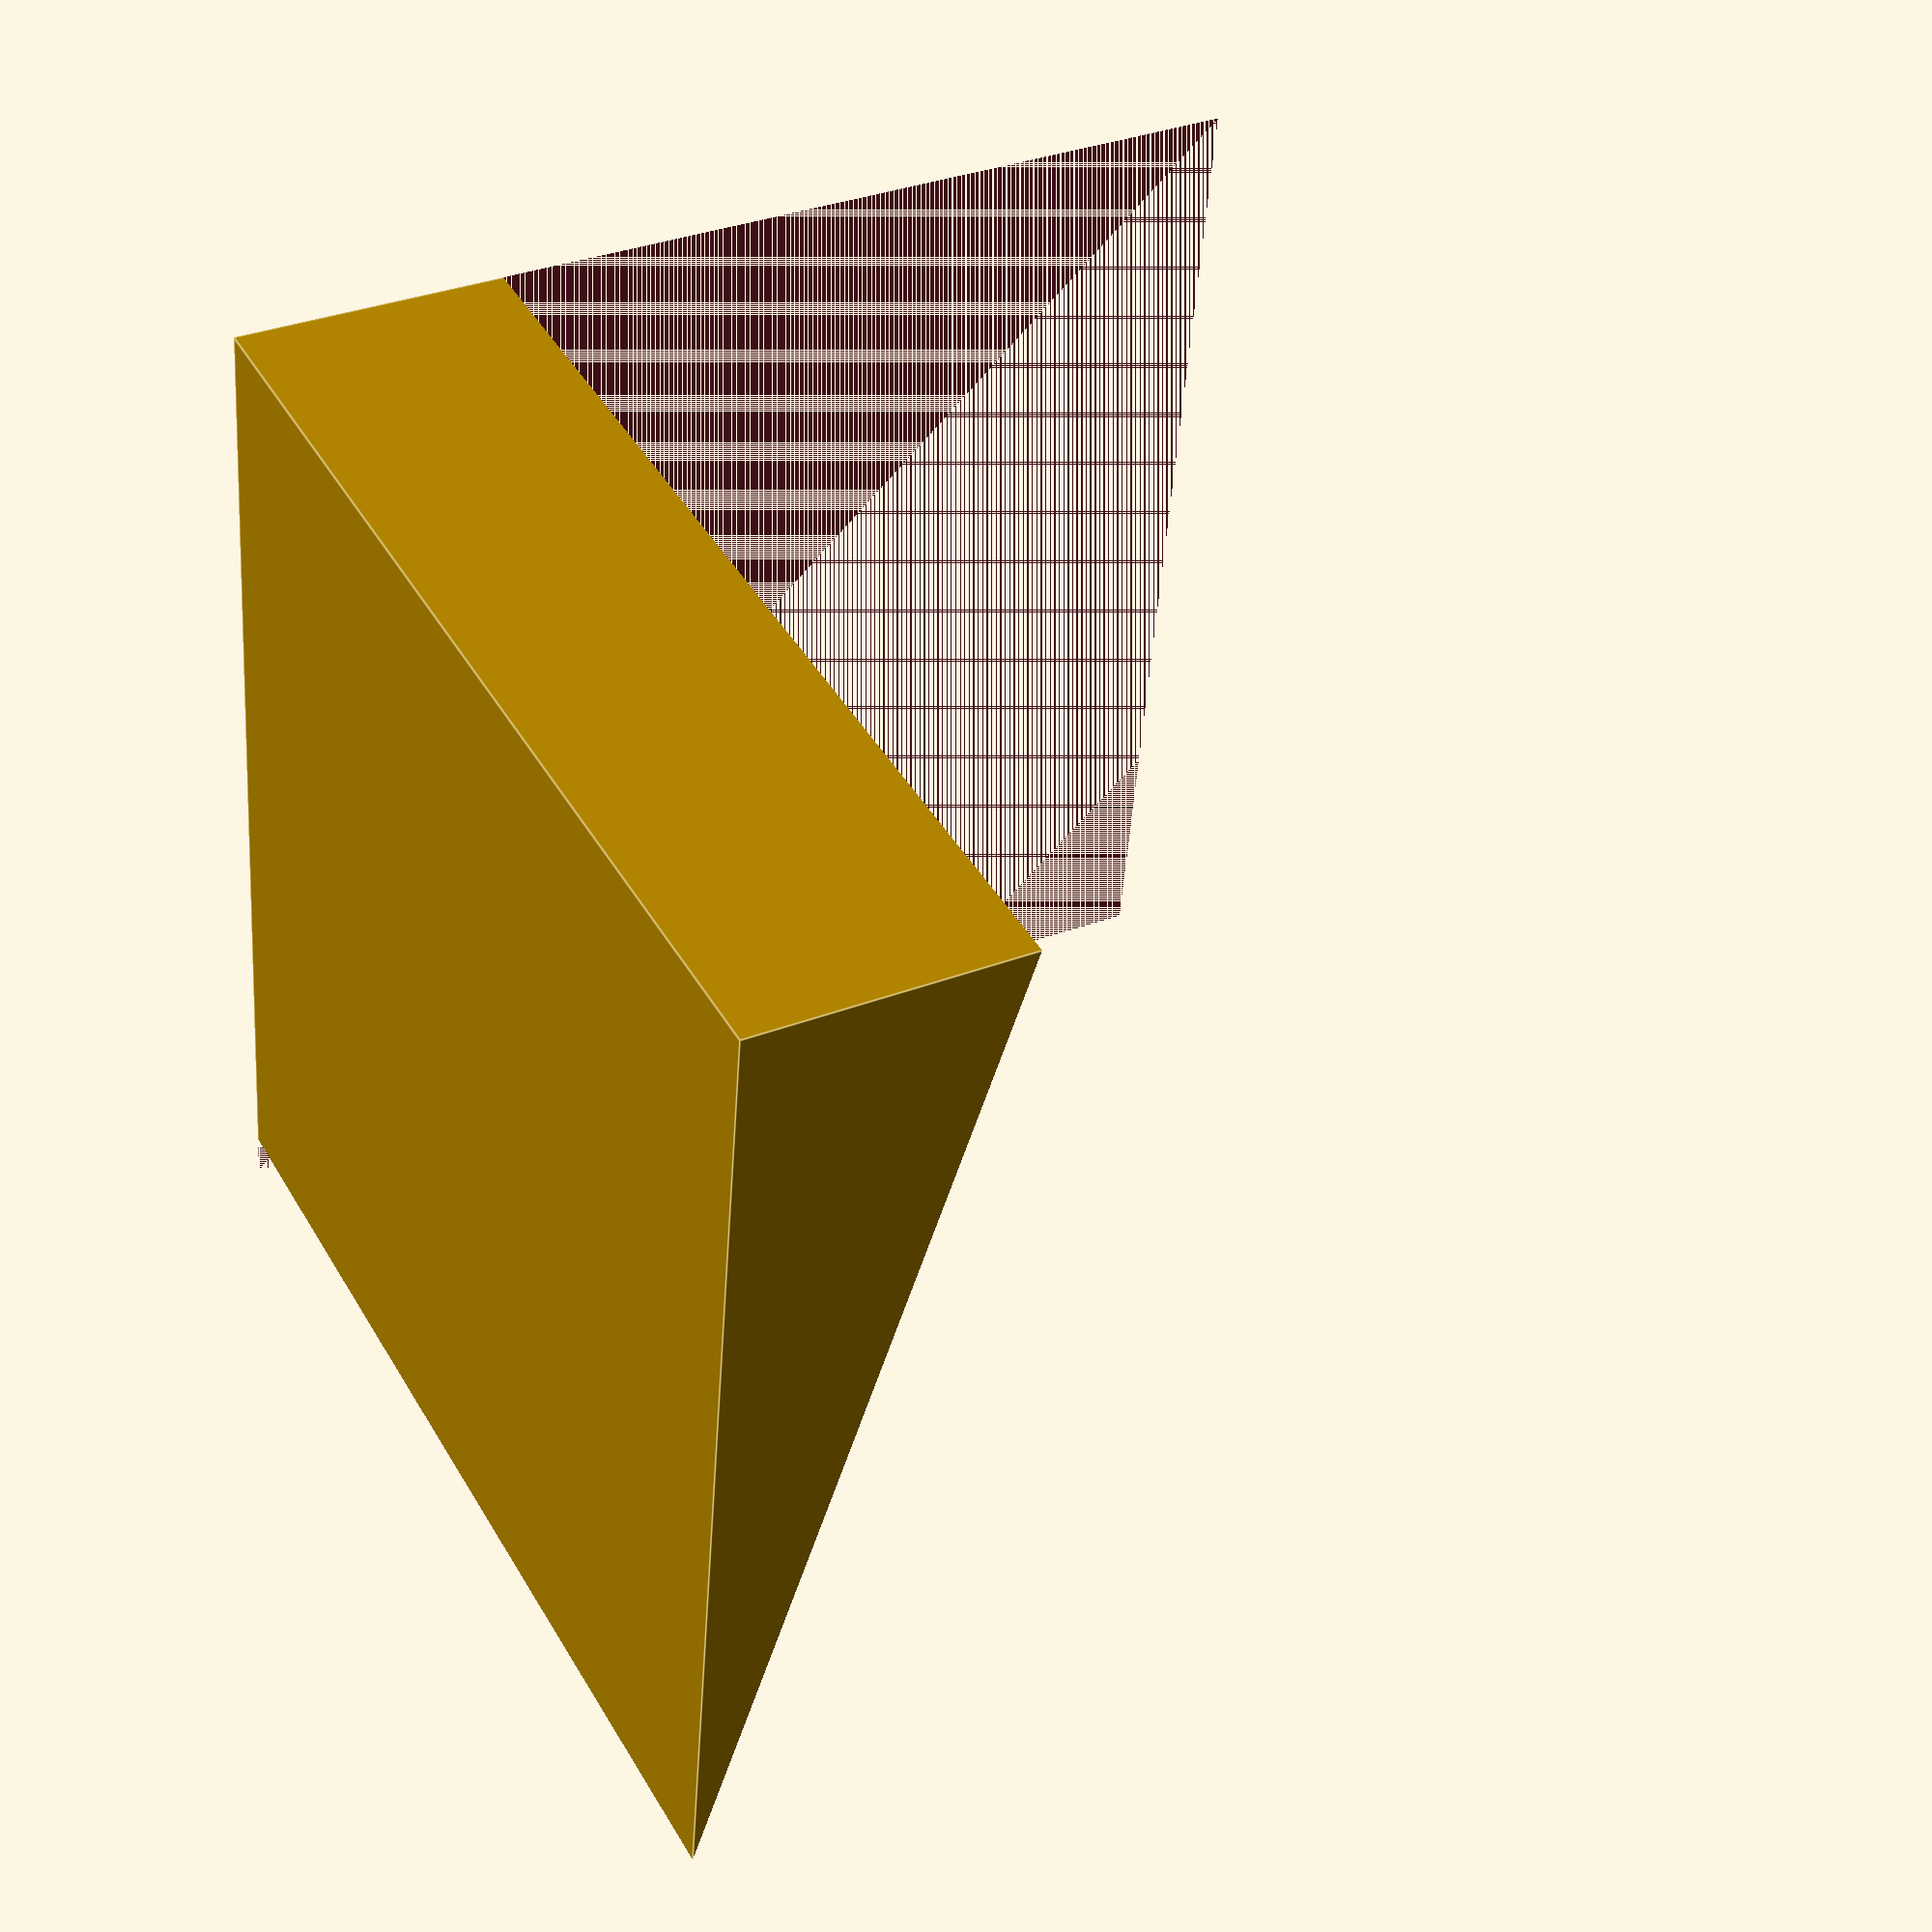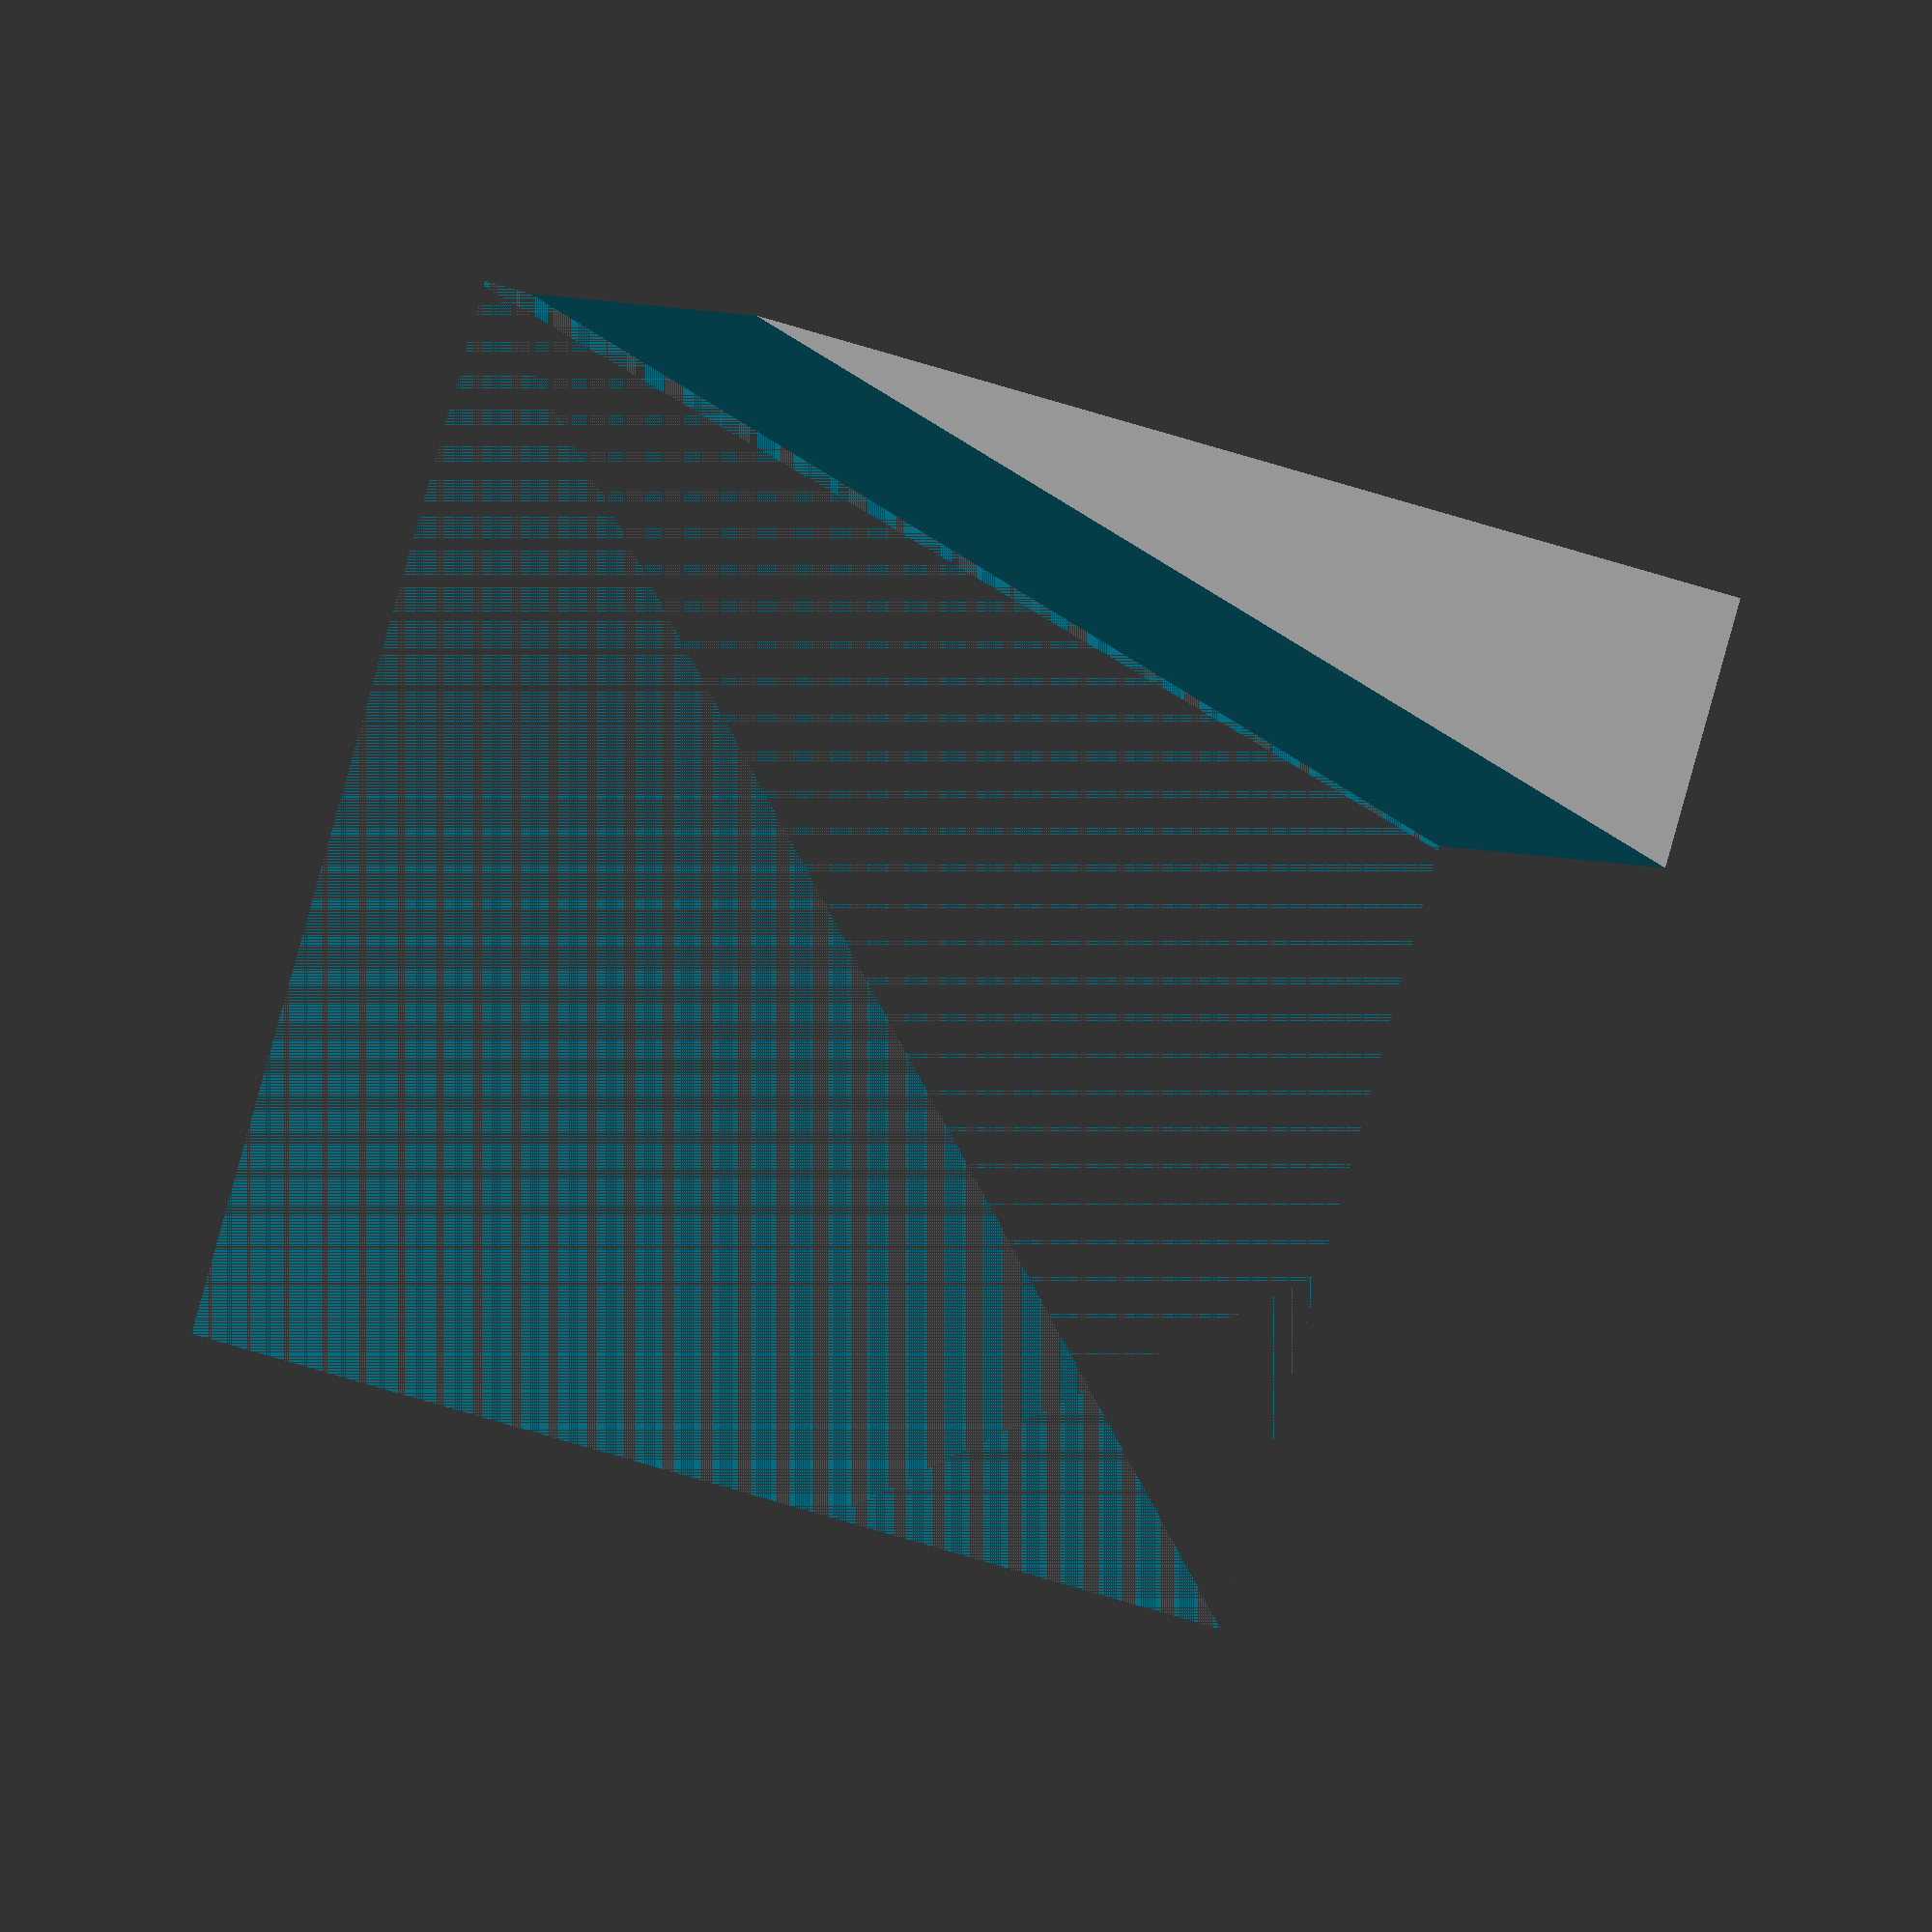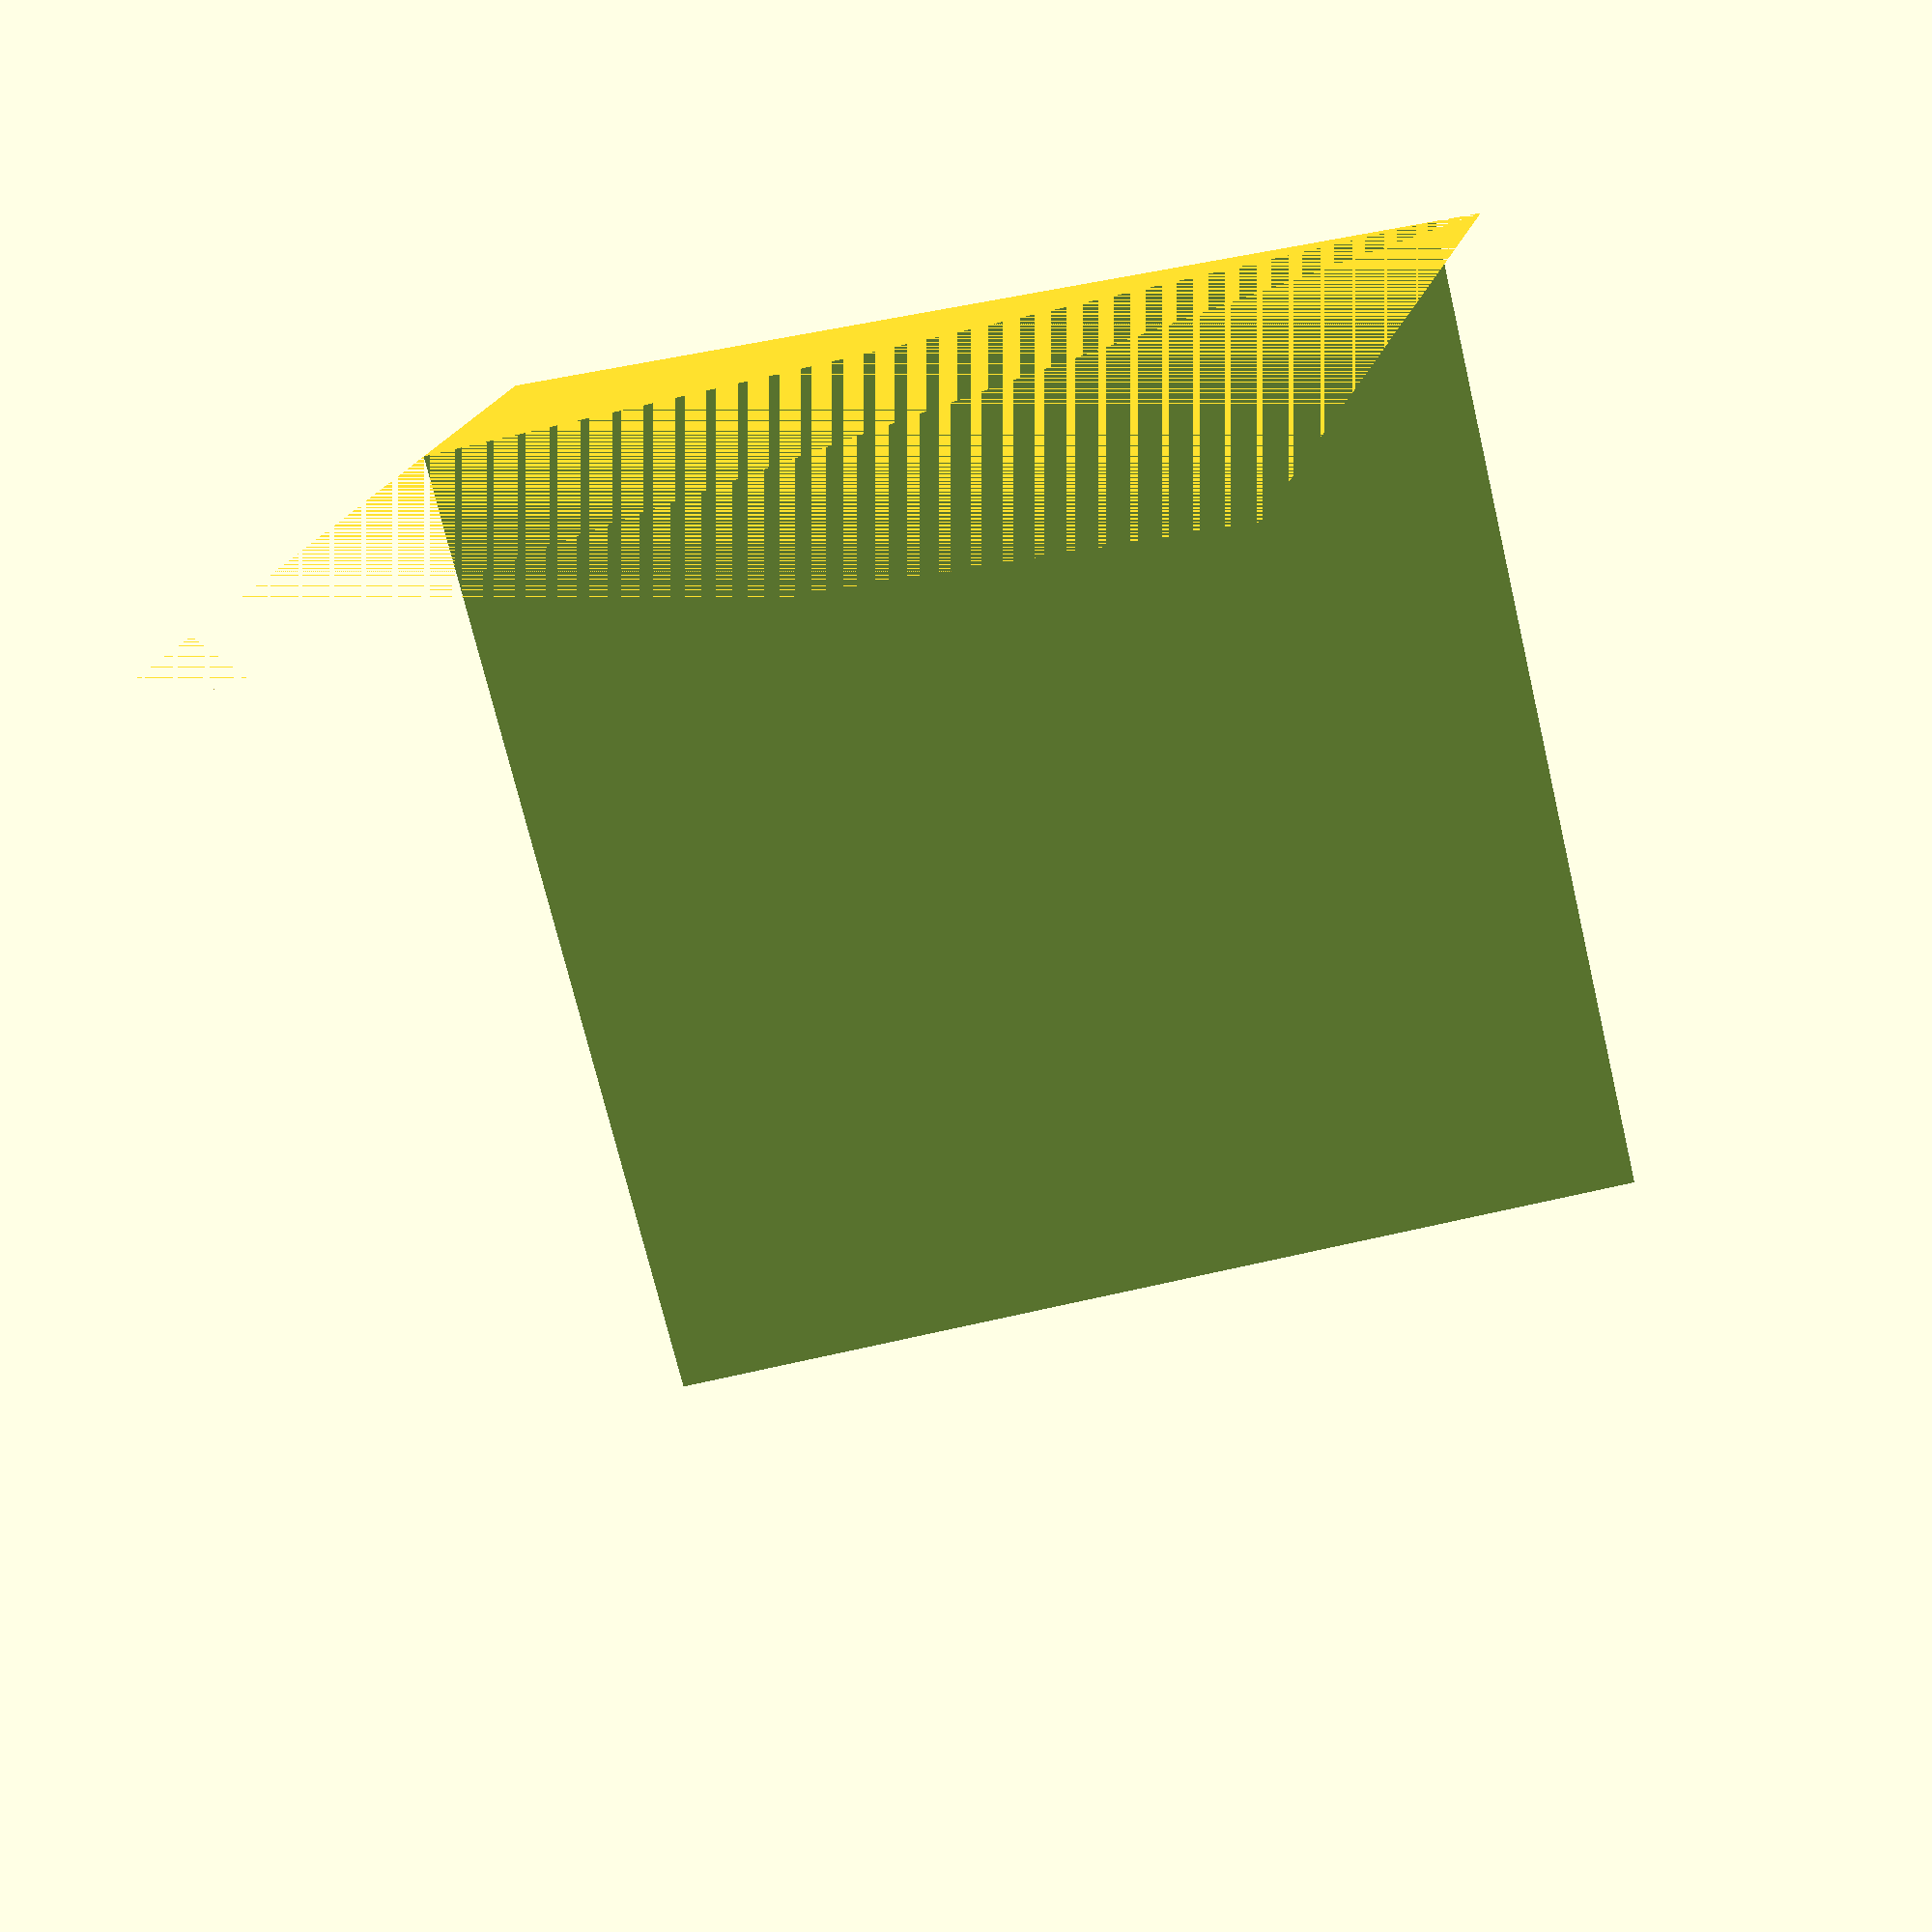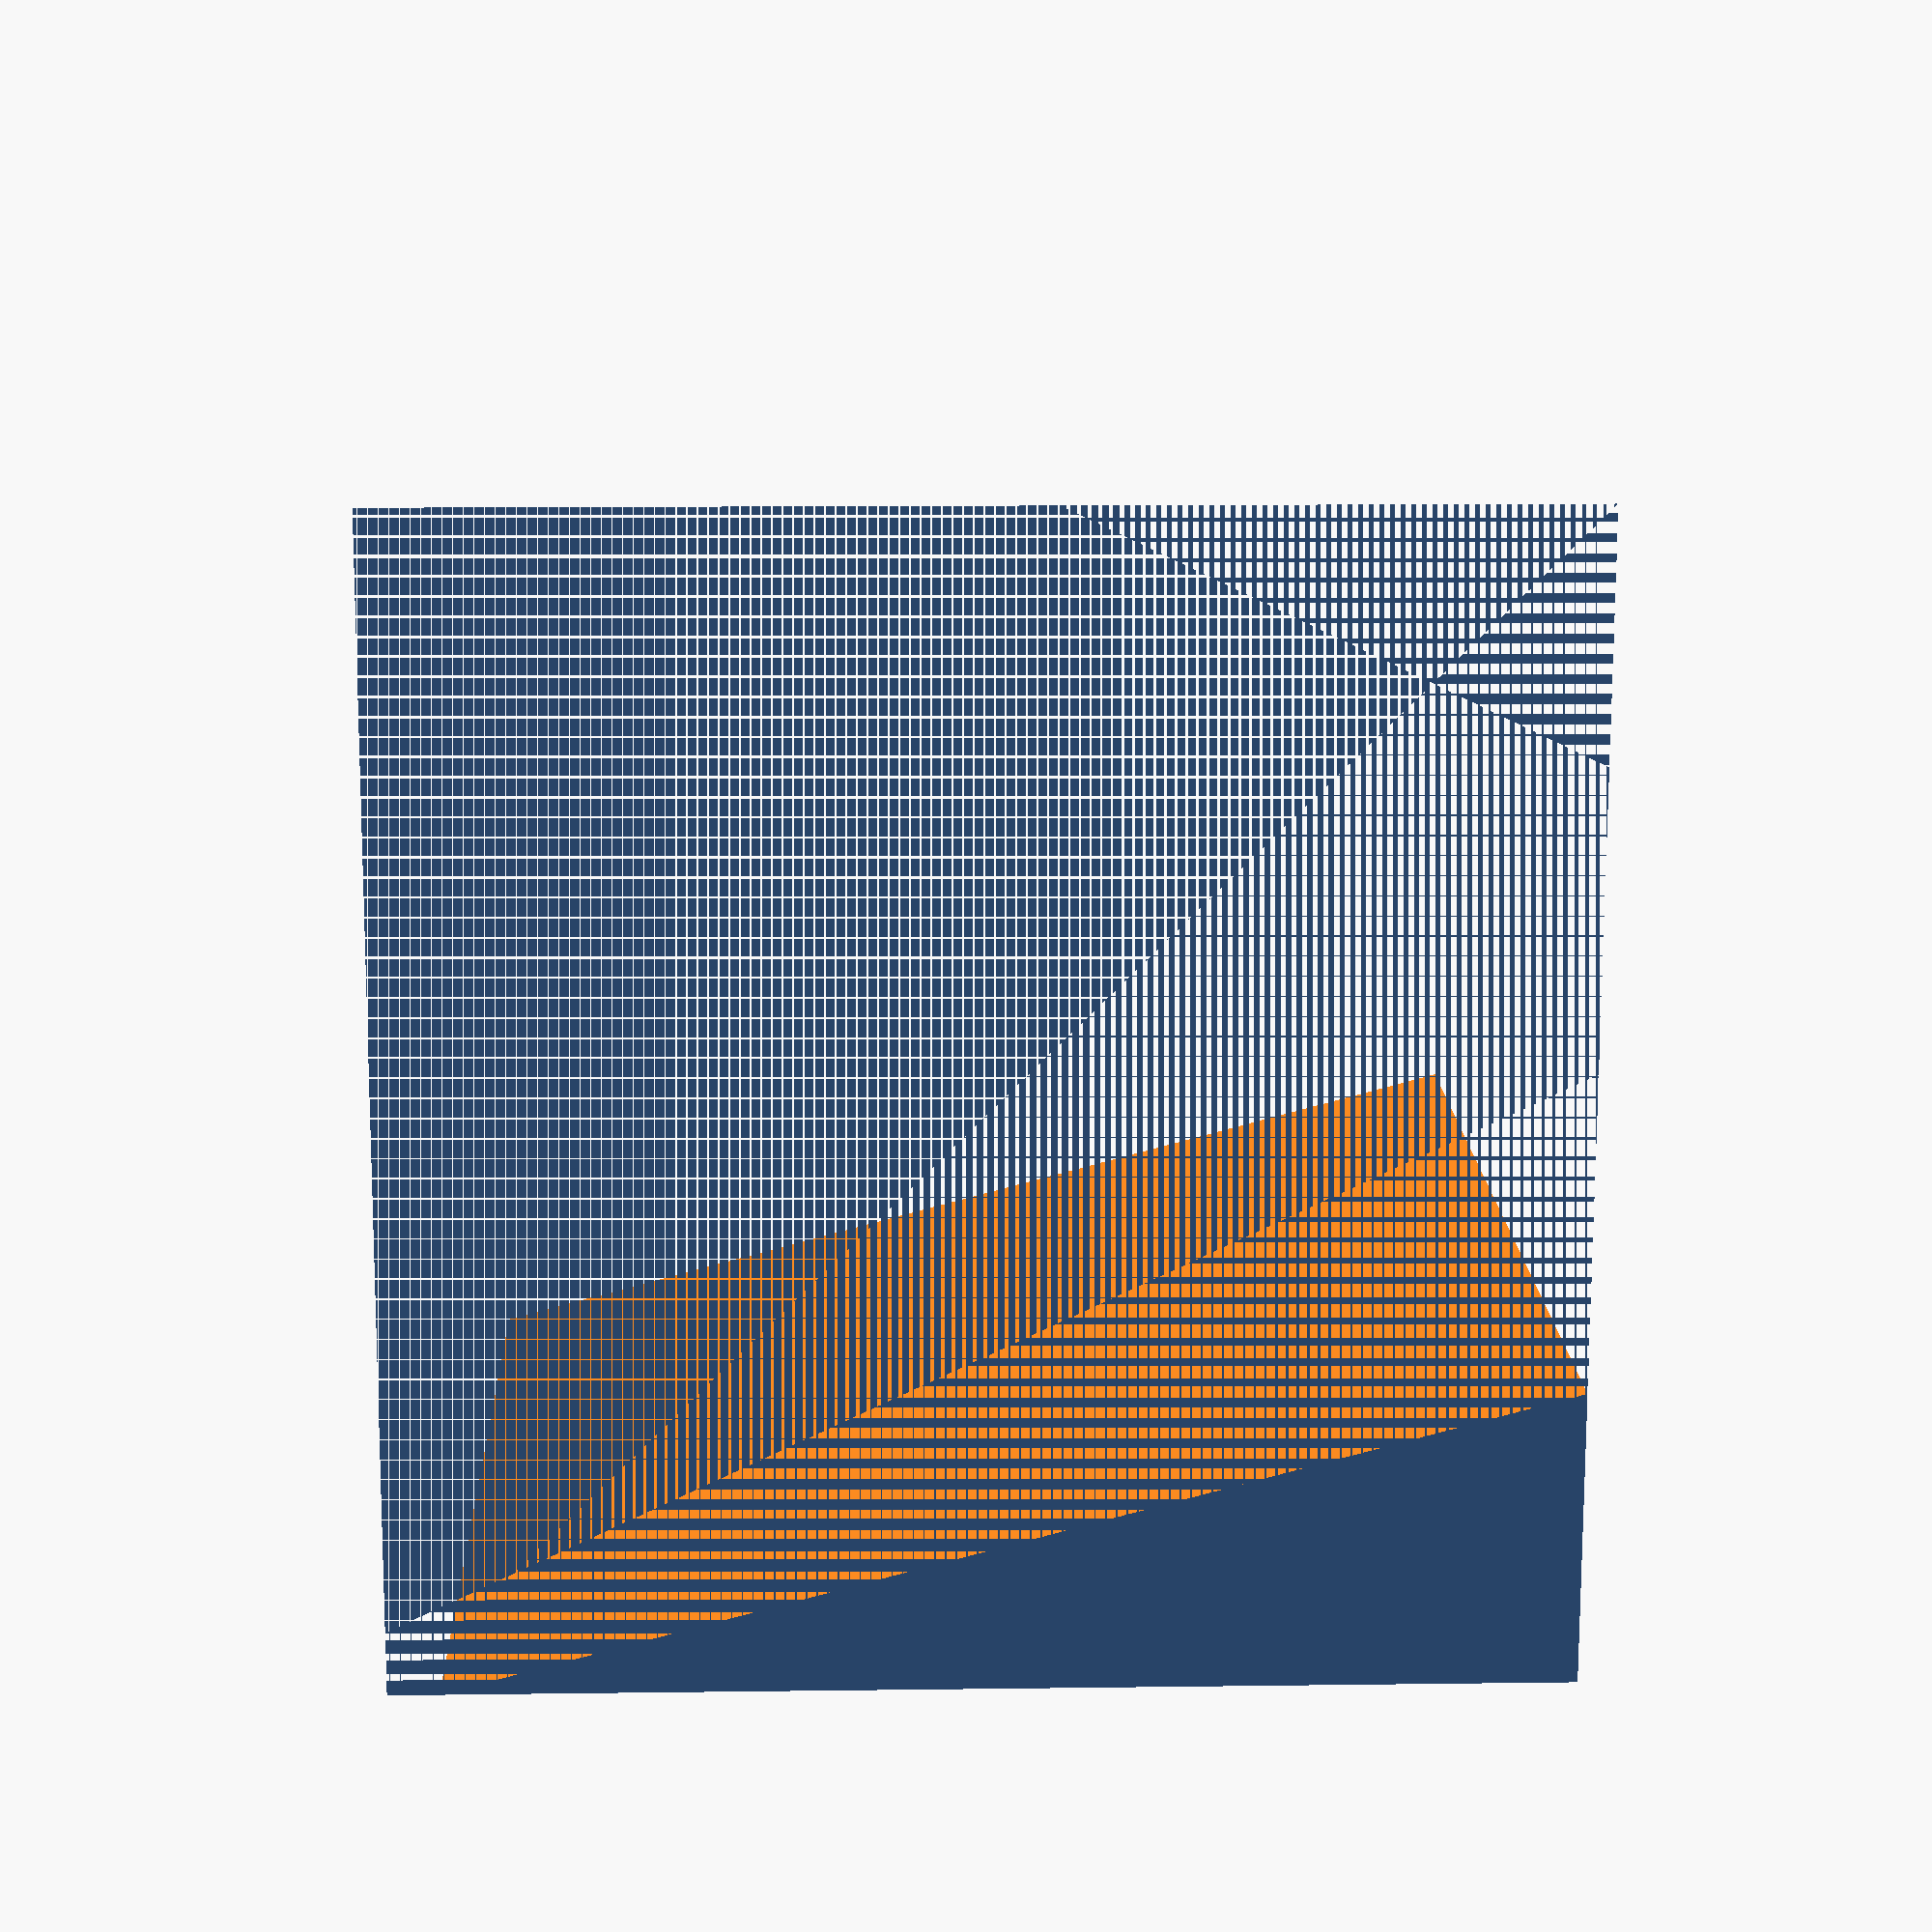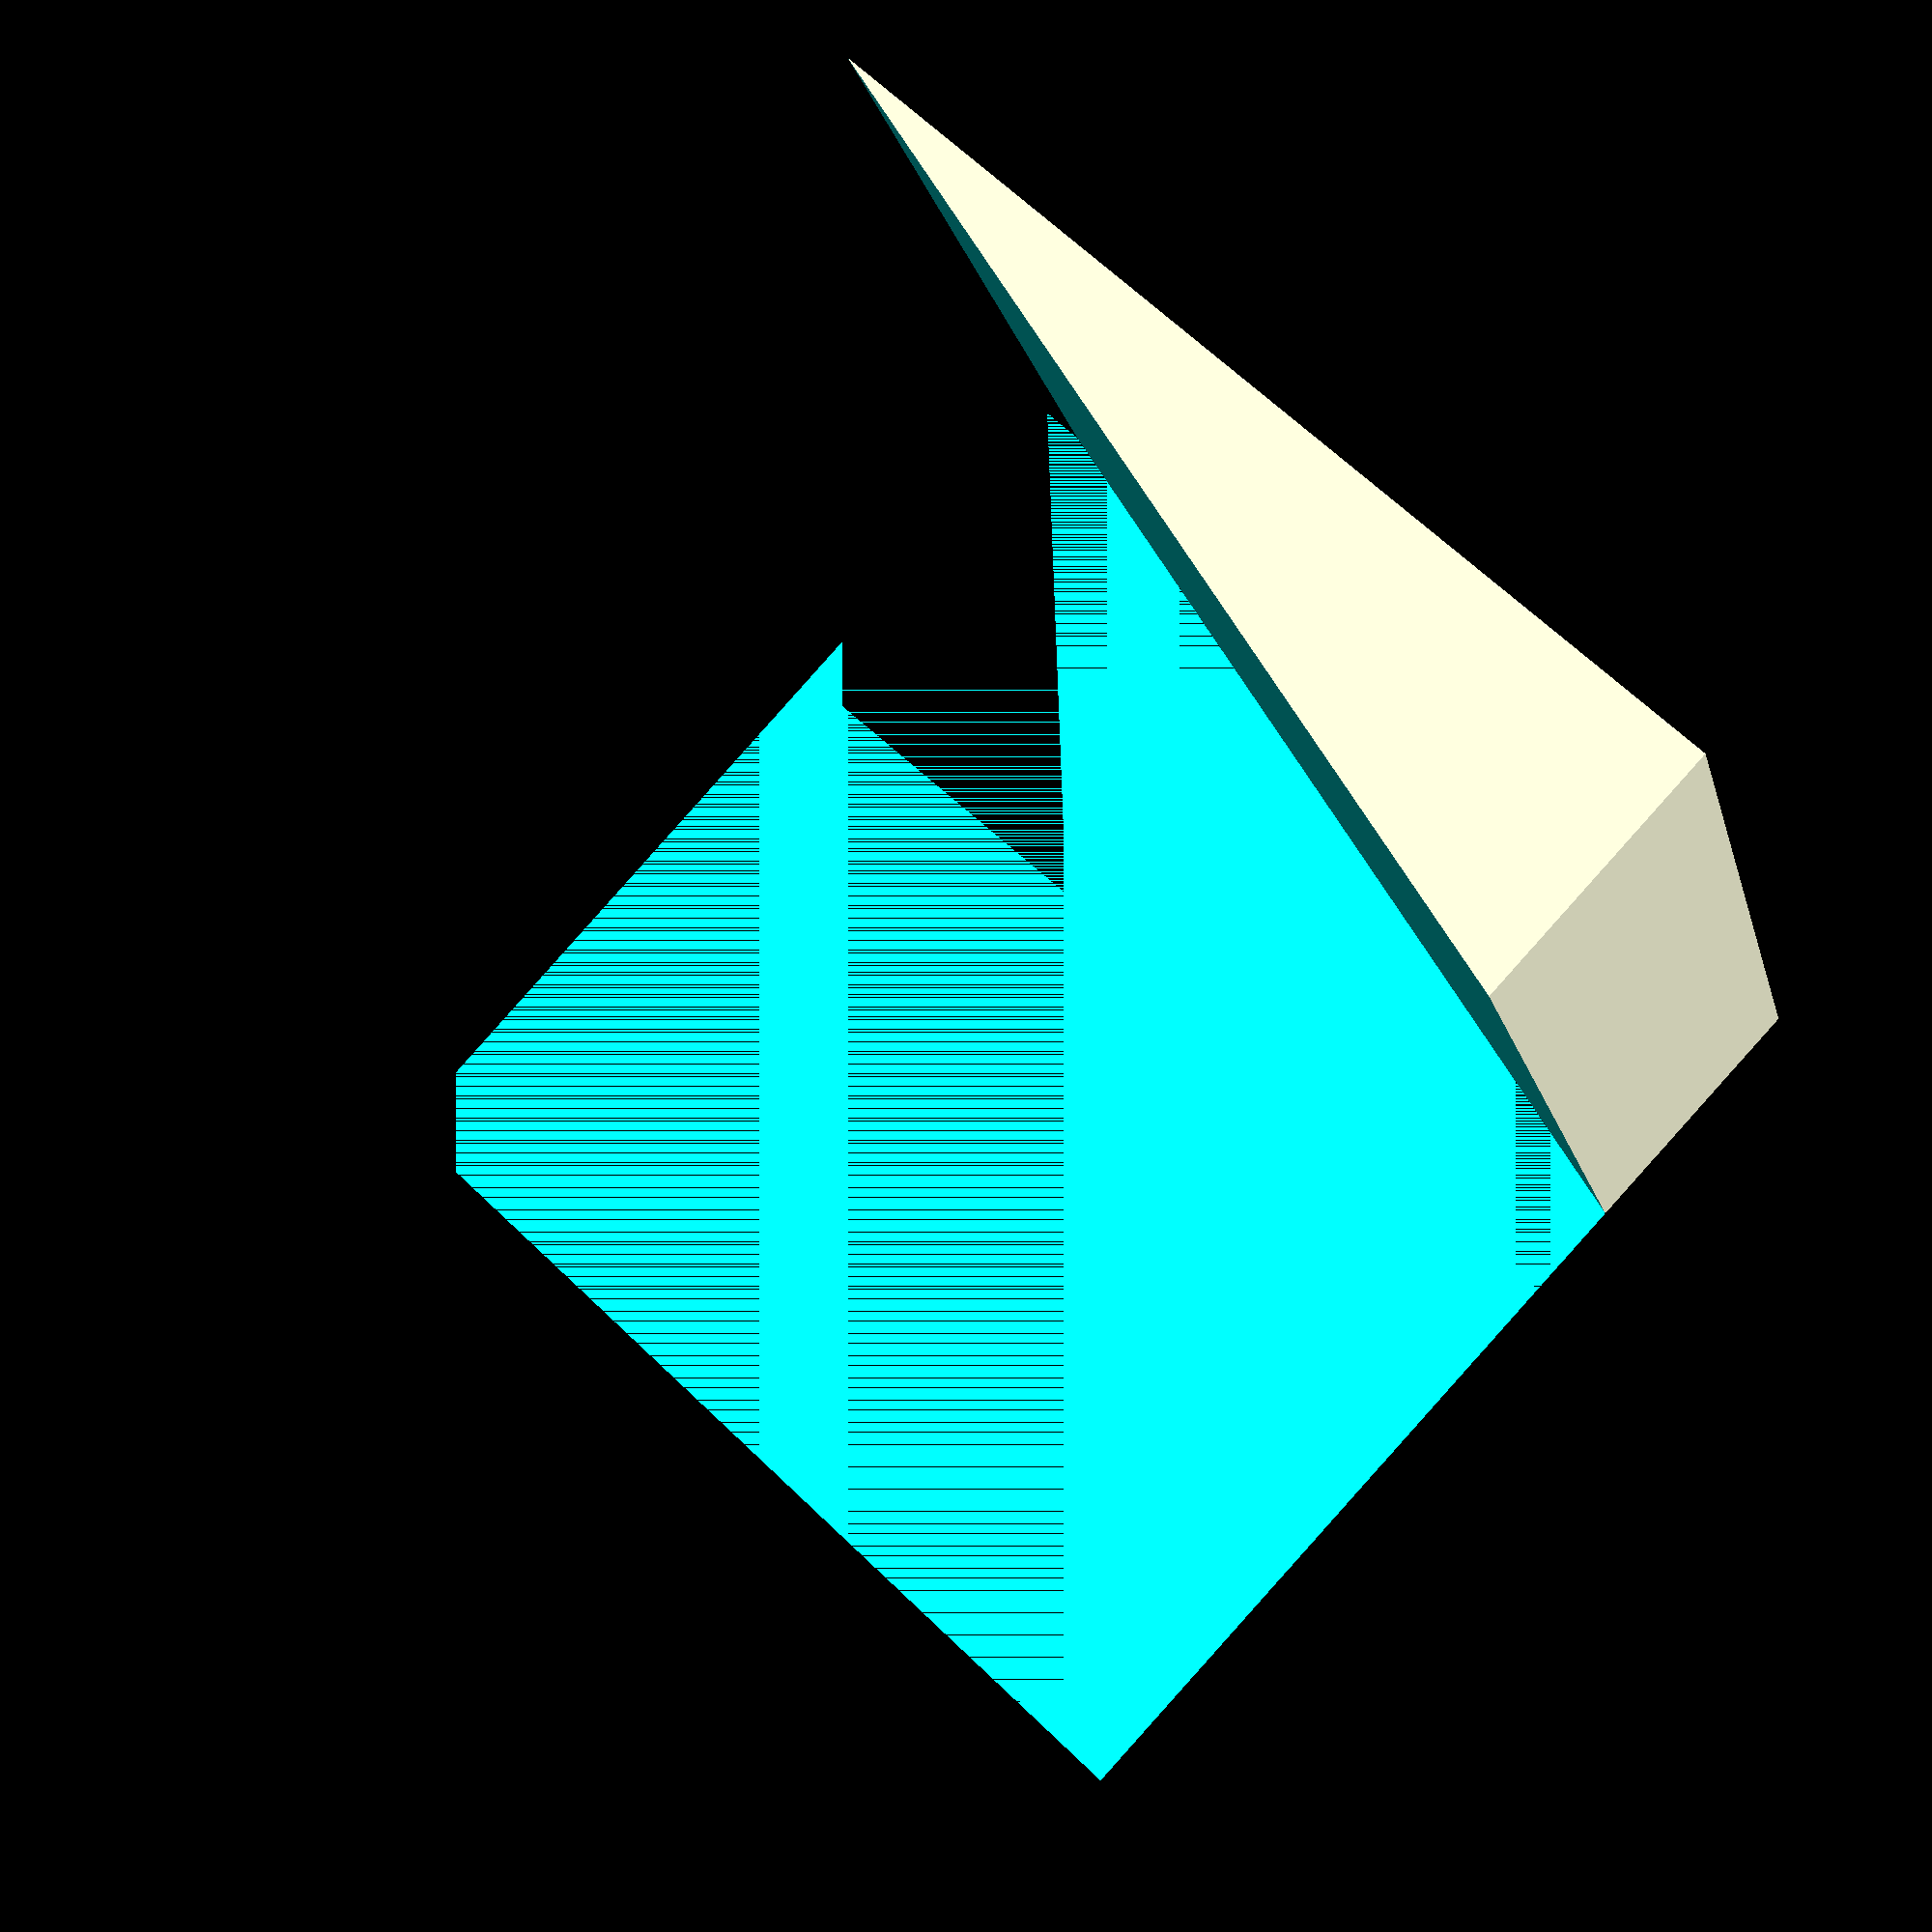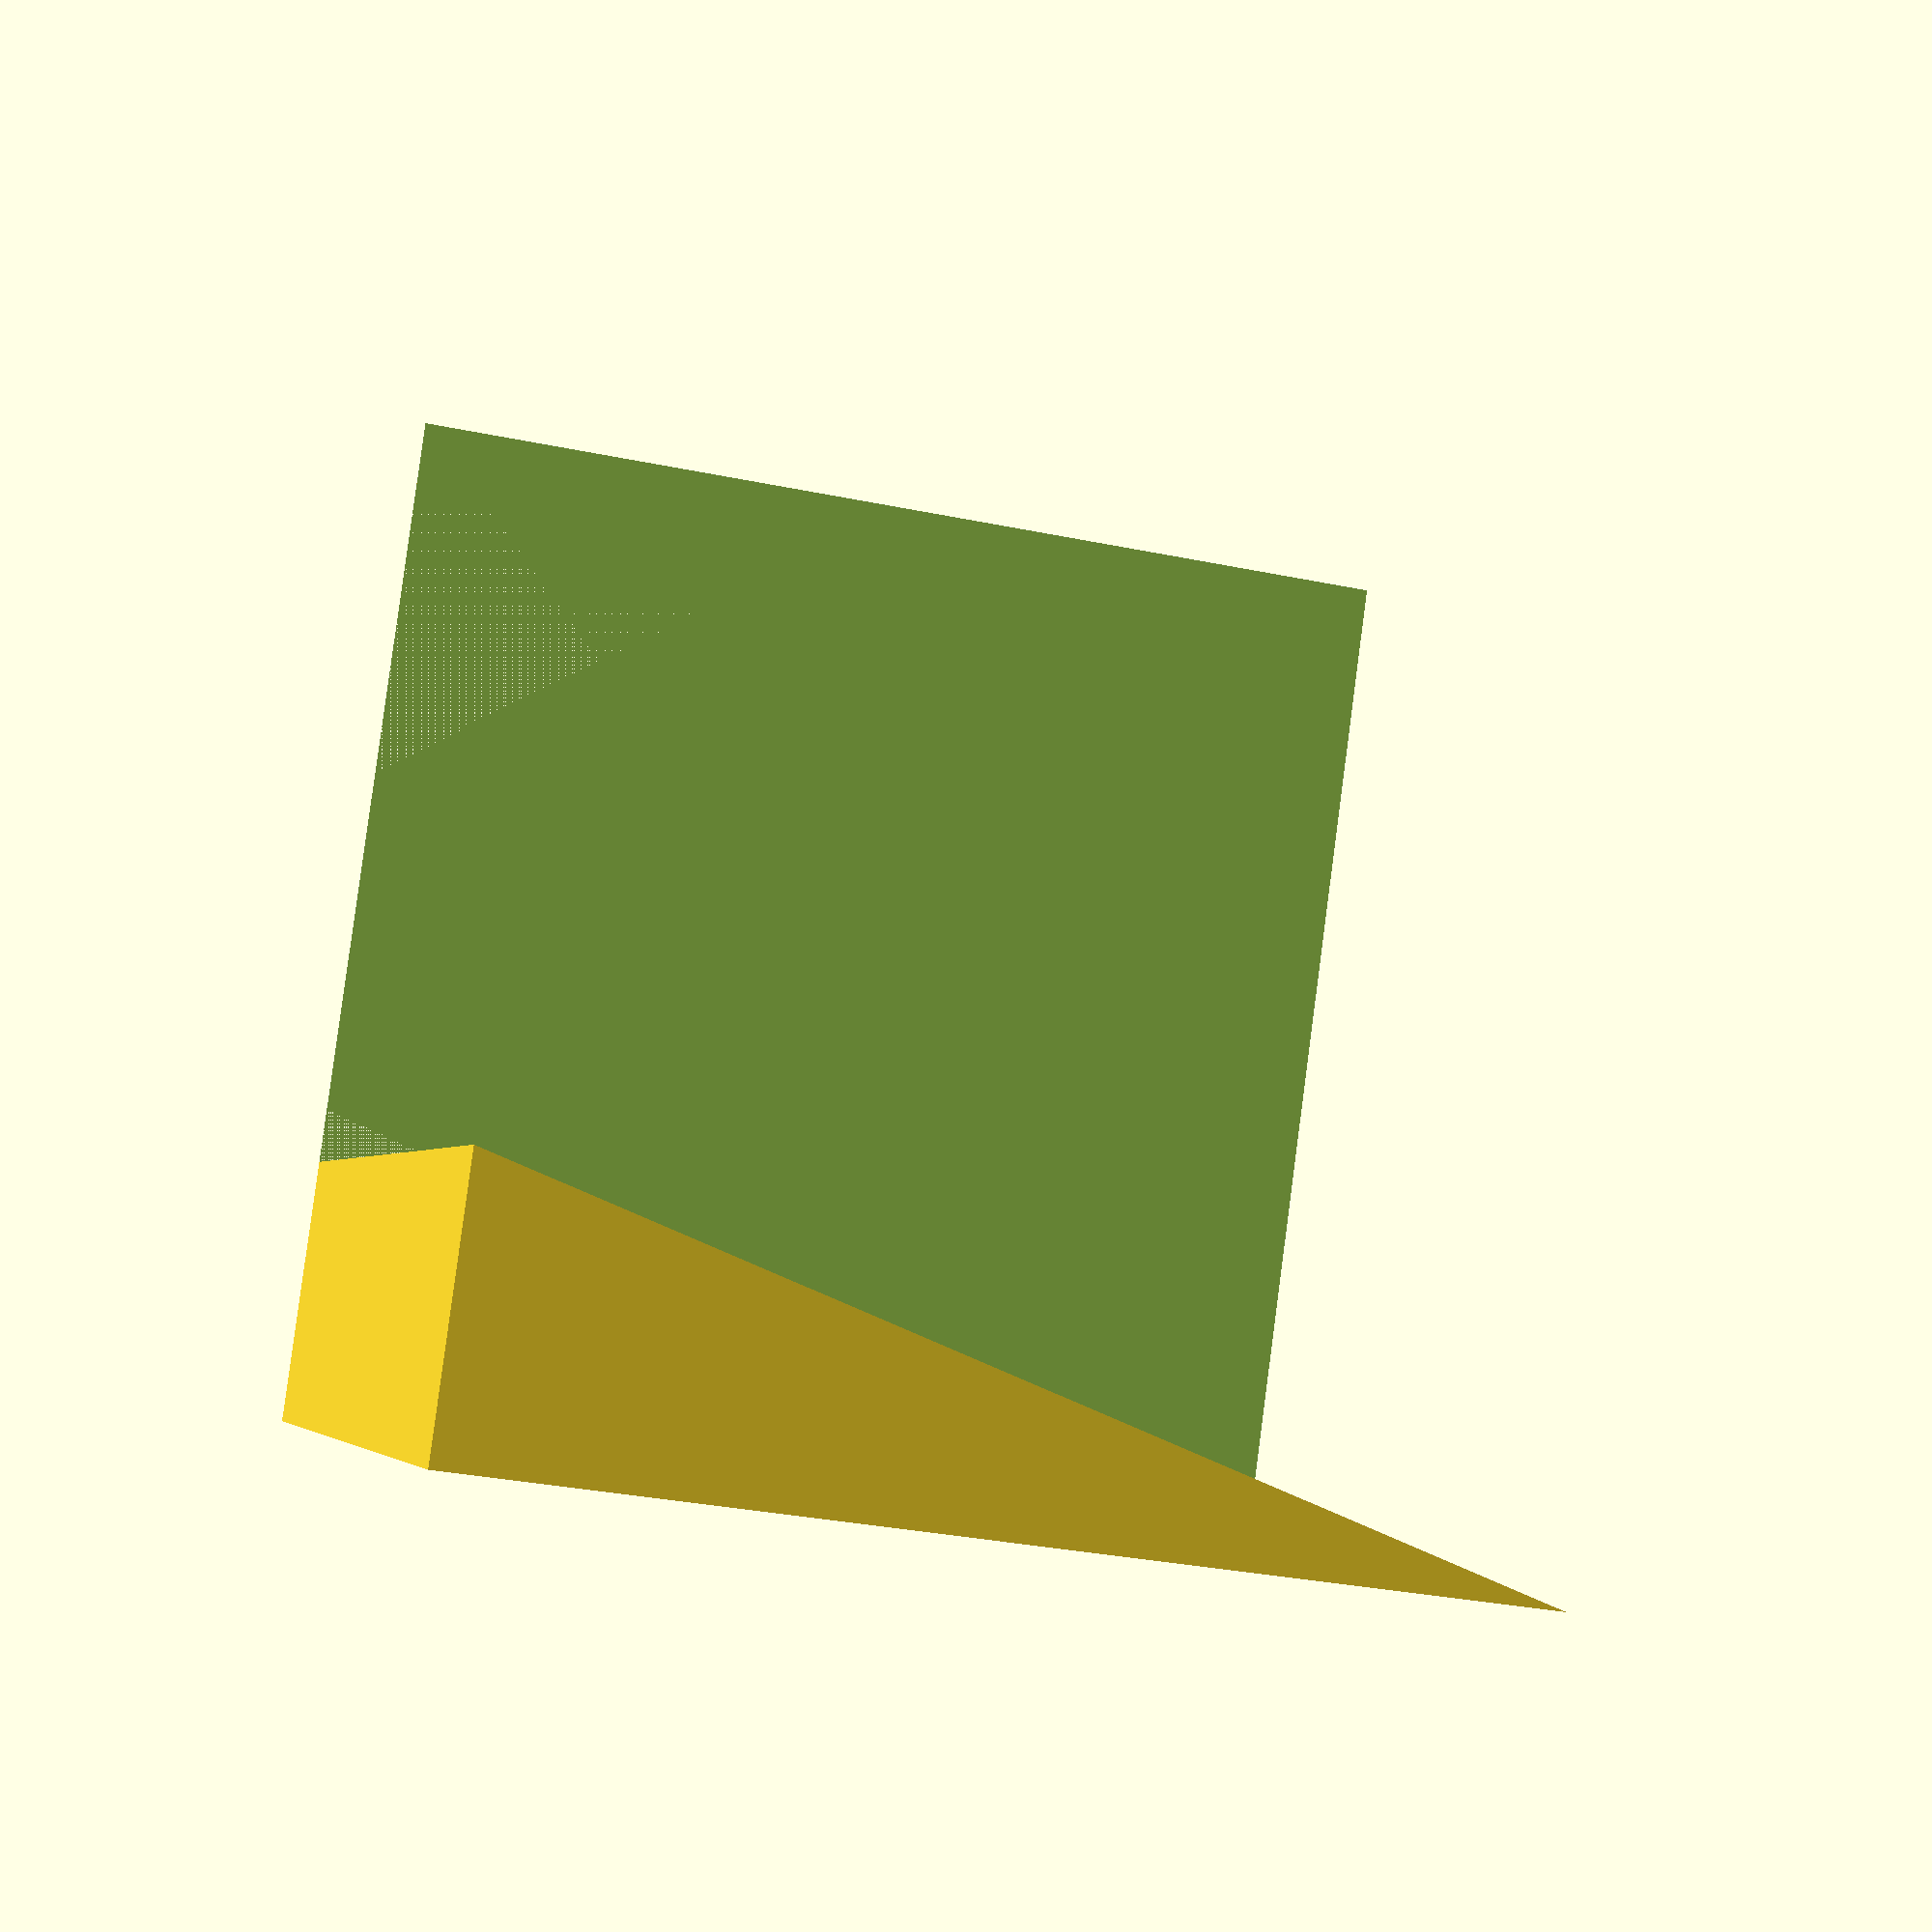
<openscad>
difference() {
	cube([40,40,40]);
	translate([14,0,-14])
		rotate([0,-15,0])
			cube([400,400,400]);
}
</openscad>
<views>
elev=229.1 azim=28.2 roll=4.2 proj=p view=edges
elev=232.9 azim=322.4 roll=109.8 proj=o view=solid
elev=200.7 azim=318.5 roll=249.6 proj=p view=solid
elev=169.0 azim=93.1 roll=91.9 proj=p view=solid
elev=296.0 azim=18.0 roll=134.5 proj=p view=wireframe
elev=31.7 azim=242.4 roll=253.6 proj=p view=wireframe
</views>
